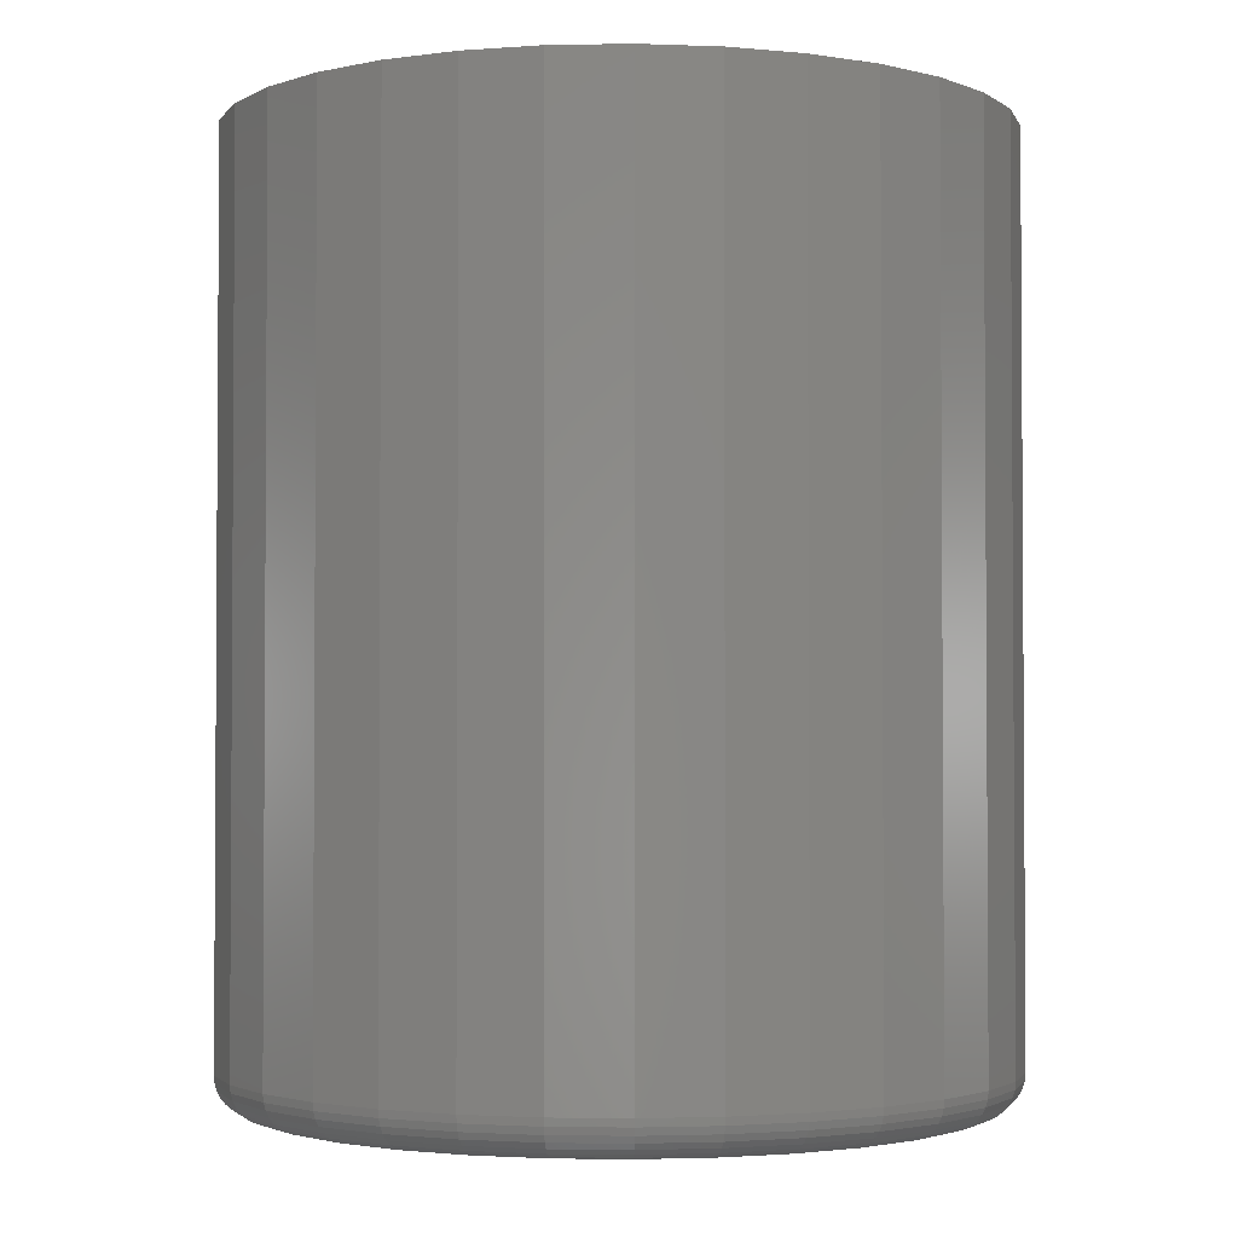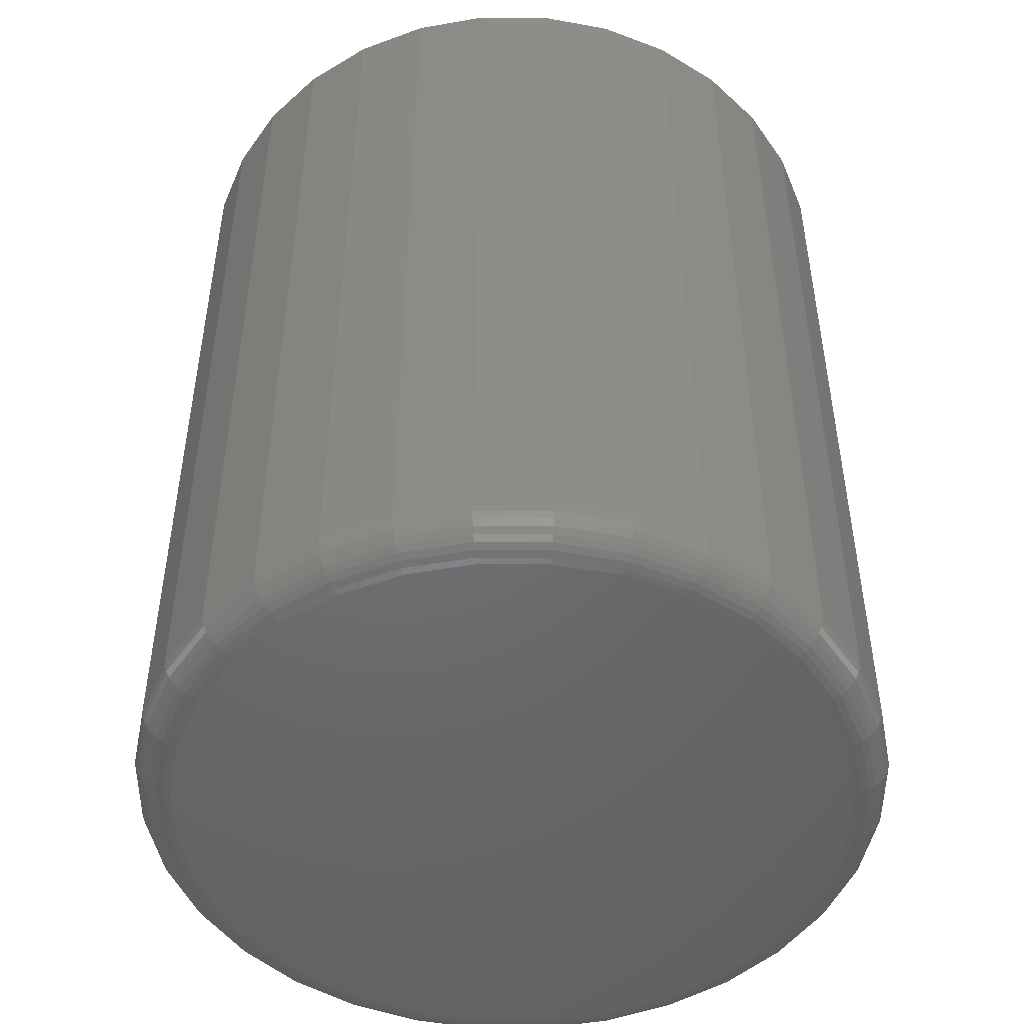
<metadata>
{"format":"stl","ext":"stl","renderer":"f3d","projection":"perspective","resolution":1024,"background":"white","views":[{"elev":-2.3,"azim":76.8,"up":"+Y"},{"elev":-48.7,"azim":174.2,"up":"+Y"}]}
</metadata>
<code>
# stl→obj: 320 verts, 636 faces
v -0.05217 -0.75 0.2738
v 0.05677 -0.75 0.2738
v 0.002303 -0.75 0.2792
v 0.1091 -0.75 0.2579
v -0.1045 -0.75 0.2579
v 0.1574 -0.75 0.2321
v -0.1528 -0.75 0.2321
v 0.1997 -0.75 0.1974
v -0.1951 -0.75 0.1974
v 0.2344 -0.75 0.1551
v -0.2298 -0.75 0.1551
v 0.2602 -0.75 0.1068
v -0.2556 -0.75 0.1068
v 0.2761 -0.75 0.05447
v -0.2715 -0.75 0.05447
v 0.2815 -0.75 1.138e-16
v -0.2769 -0.75 -2.453e-16
v 0.2761 -0.75 -0.05447
v -0.2715 -0.75 -0.05447
v 0.2602 -0.75 -0.1068
v -0.2556 -0.75 -0.1068
v 0.2344 -0.75 -0.1551
v -0.2298 -0.75 -0.1551
v 0.1997 -0.75 -0.1974
v -0.1951 -0.75 -0.1974
v 0.1574 -0.75 -0.2321
v -0.1528 -0.75 -0.2321
v 0.1091 -0.75 -0.2579
v -0.1045 -0.75 -0.2579
v 0.05677 -0.75 -0.2738
v -0.05217 -0.75 -0.2738
v 0.002303 -0.75 -0.2792
v 0.3127 8.998e-17 -5.551e-17
v 0.3127 -0.7188 -4.073e-16
v 0.3068 8.932e-17 -0.06056
v 0.3068 -0.7188 -0.06056
v 0.2891 8.735e-17 -0.1188
v 0.2891 -0.7188 -0.1188
v 0.2604 8.417e-17 -0.1725
v 0.2604 -0.7188 -0.1725
v 0.2218 7.988e-17 -0.2195
v 0.2218 -0.7188 -0.2195
v 0.1748 7.466e-17 -0.2581
v 0.1748 -0.7188 -0.2581
v 0.1211 6.87e-17 -0.2868
v 0.1211 -0.7188 -0.2868
v 0.06287 6.224e-17 -0.3045
v 0.06287 -0.7188 -0.3045
v 0.002303 5.551e-17 -0.3104
v 0.002303 -0.7188 -0.3104
v -0.05826 4.879e-17 -0.3045
v -0.05826 -0.7188 -0.3045
v -0.1165 4.232e-17 -0.2868
v -0.1165 -0.7188 -0.2868
v -0.1702 3.636e-17 -0.2581
v -0.1702 -0.7188 -0.2581
v -0.2172 3.114e-17 -0.2195
v -0.2172 -0.7188 -0.2195
v -0.2558 2.685e-17 -0.1725
v -0.2558 -0.7188 -0.1725
v -0.2845 2.367e-17 -0.1188
v -0.2845 -0.7188 -0.1188
v -0.3022 2.171e-17 -0.06056
v -0.3022 -0.7188 -0.06056
v -0.3081 2.104e-17 2.053e-17
v -0.3081 -0.7188 2.053e-17
v -0.3022 2.171e-17 0.06056
v -0.3022 -0.7188 0.06056
v -0.2845 2.367e-17 0.1188
v -0.2845 -0.7188 0.1188
v -0.2558 2.685e-17 0.1725
v -0.2558 -0.7188 0.1725
v -0.2172 3.114e-17 0.2195
v -0.2172 -0.7188 0.2195
v -0.1702 3.636e-17 0.2581
v -0.1702 -0.7188 0.2581
v -0.1165 4.232e-17 0.2868
v -0.1165 -0.7188 0.2868
v -0.05826 4.879e-17 0.3045
v -0.05826 -0.7188 0.3045
v 0.002303 5.551e-17 0.3104
v 0.002303 -0.7188 0.3104
v 0.06287 6.224e-17 0.3045
v 0.06287 -0.7188 0.3045
v 0.1211 6.87e-17 0.2868
v 0.1211 -0.7188 0.2868
v 0.1748 7.466e-17 0.2581
v 0.1748 -0.7188 0.2581
v 0.2218 7.988e-17 0.2195
v 0.2218 -0.7188 0.2195
v 0.2604 8.417e-17 0.1725
v 0.2604 -0.7188 0.1725
v 0.2891 8.735e-17 0.1188
v 0.2891 -0.7188 0.1188
v 0.3068 8.932e-17 0.06056
v 0.3068 -0.7188 0.06056
v 0.2876 -0.7494 -6.939e-17
v 0.2821 -0.7494 -0.05566
v 0.2935 -0.7476 -8.327e-17
v 0.2879 -0.7476 -0.0568
v 0.2989 -0.7447 -5.551e-17
v 0.2932 -0.7447 -0.05786
v 0.3036 -0.7408 -8.327e-17
v 0.2978 -0.7408 -0.05878
v 0.3075 -0.7361 -5.551e-17
v 0.3016 -0.7361 -0.05954
v 0.3104 -0.7307 -5.551e-17
v 0.3044 -0.7307 -0.0601
v 0.3121 -0.7248 -5.551e-17
v 0.3062 -0.7248 -0.06045
v -0.2775 -0.7494 -0.05566
v -0.283 -0.7494 1.665e-16
v -0.2833 -0.7476 -0.0568
v -0.2889 -0.7476 1.388e-16
v -0.2886 -0.7447 -0.05786
v -0.2943 -0.7447 1.388e-16
v -0.2932 -0.7408 -0.05878
v -0.299 -0.7408 1.388e-16
v -0.297 -0.7361 -0.05954
v -0.3029 -0.7361 1.665e-16
v -0.2998 -0.7307 -0.0601
v -0.3058 -0.7307 1.665e-16
v -0.3016 -0.7248 -0.06045
v -0.3075 -0.7248 1.388e-16
v -0.2613 -0.7494 -0.1092
v -0.2667 -0.7476 -0.1114
v -0.2717 -0.7447 -0.1135
v -0.2761 -0.7408 -0.1153
v -0.2796 -0.7361 -0.1168
v -0.2823 -0.7307 -0.1179
v -0.284 -0.7248 -0.1186
v -0.2349 -0.7494 -0.1585
v -0.2398 -0.7476 -0.1618
v -0.2443 -0.7447 -0.1648
v -0.2482 -0.7408 -0.1674
v -0.2514 -0.7361 -0.1695
v -0.2538 -0.7307 -0.1712
v -0.2553 -0.7248 -0.1721
v -0.1994 -0.7494 -0.2017
v -0.2036 -0.7476 -0.2059
v -0.2074 -0.7447 -0.2097
v -0.2107 -0.7408 -0.213
v -0.2135 -0.7361 -0.2158
v -0.2155 -0.7307 -0.2178
v -0.2168 -0.7248 -0.2191
v -0.1562 -0.7494 -0.2372
v -0.1595 -0.7476 -0.2421
v -0.1625 -0.7447 -0.2466
v -0.1651 -0.7408 -0.2505
v -0.1672 -0.7361 -0.2537
v -0.1688 -0.7307 -0.2561
v -0.1698 -0.7248 -0.2576
v -0.1069 -0.7494 -0.2636
v -0.1091 -0.7476 -0.269
v -0.1112 -0.7447 -0.274
v -0.113 -0.7408 -0.2784
v -0.1145 -0.7361 -0.2819
v -0.1156 -0.7307 -0.2846
v -0.1163 -0.7248 -0.2863
v -0.05335 -0.7494 -0.2798
v -0.0545 -0.7476 -0.2856
v -0.05555 -0.7447 -0.2909
v -0.05648 -0.7408 -0.2955
v -0.05723 -0.7361 -0.2993
v -0.0578 -0.7307 -0.3021
v -0.05814 -0.7248 -0.3039
v 0.002303 -0.7494 -0.2853
v 0.002303 -0.7476 -0.2912
v 0.002303 -0.7447 -0.2966
v 0.002303 -0.7408 -0.3013
v 0.002303 -0.7361 -0.3052
v 0.002303 -0.7307 -0.3081
v 0.002303 -0.7248 -0.3098
v 0.05796 -0.7494 -0.2798
v 0.0591 -0.7476 -0.2856
v 0.06016 -0.7447 -0.2909
v 0.06108 -0.7408 -0.2955
v 0.06184 -0.7361 -0.2993
v 0.0624 -0.7307 -0.3021
v 0.06275 -0.7248 -0.3039
v 0.1115 -0.7494 -0.2636
v 0.1137 -0.7476 -0.269
v 0.1158 -0.7447 -0.274
v 0.1176 -0.7408 -0.2784
v 0.1191 -0.7361 -0.2819
v 0.1202 -0.7307 -0.2846
v 0.1209 -0.7248 -0.2863
v 0.1608 -0.7494 -0.2372
v 0.1641 -0.7476 -0.2421
v 0.1671 -0.7447 -0.2466
v 0.1697 -0.7408 -0.2505
v 0.1719 -0.7361 -0.2537
v 0.1735 -0.7307 -0.2561
v 0.1744 -0.7248 -0.2576
v 0.204 -0.7494 -0.2017
v 0.2082 -0.7476 -0.2059
v 0.212 -0.7447 -0.2097
v 0.2153 -0.7408 -0.213
v 0.2181 -0.7361 -0.2158
v 0.2201 -0.7307 -0.2178
v 0.2214 -0.7248 -0.2191
v 0.2395 -0.7494 -0.1585
v 0.2444 -0.7476 -0.1618
v 0.2489 -0.7447 -0.1648
v 0.2528 -0.7408 -0.1674
v 0.256 -0.7361 -0.1695
v 0.2584 -0.7307 -0.1712
v 0.2599 -0.7248 -0.1721
v 0.2659 -0.7494 -0.1092
v 0.2713 -0.7476 -0.1114
v 0.2763 -0.7447 -0.1135
v 0.2807 -0.7408 -0.1153
v 0.2842 -0.7361 -0.1168
v 0.2869 -0.7307 -0.1179
v 0.2886 -0.7248 -0.1186
v -0.2775 -0.7494 0.05566
v -0.2833 -0.7476 0.0568
v -0.2886 -0.7447 0.05786
v -0.2932 -0.7408 0.05878
v -0.297 -0.7361 0.05954
v -0.2998 -0.7307 0.0601
v -0.3016 -0.7248 0.06045
v 0.2821 -0.7494 0.05566
v 0.2879 -0.7476 0.0568
v 0.2932 -0.7447 0.05786
v 0.2978 -0.7408 0.05878
v 0.3016 -0.7361 0.05954
v 0.3044 -0.7307 0.0601
v 0.3062 -0.7248 0.06045
v 0.2659 -0.7494 0.1092
v 0.2713 -0.7476 0.1114
v 0.2763 -0.7447 0.1135
v 0.2807 -0.7408 0.1153
v 0.2842 -0.7361 0.1168
v 0.2869 -0.7307 0.1179
v 0.2886 -0.7248 0.1186
v 0.2395 -0.7494 0.1585
v 0.2444 -0.7476 0.1618
v 0.2489 -0.7447 0.1648
v 0.2528 -0.7408 0.1674
v 0.256 -0.7361 0.1695
v 0.2584 -0.7307 0.1712
v 0.2599 -0.7248 0.1721
v 0.204 -0.7494 0.2017
v 0.2082 -0.7476 0.2059
v 0.212 -0.7447 0.2097
v 0.2153 -0.7408 0.213
v 0.2181 -0.7361 0.2158
v 0.2201 -0.7307 0.2178
v 0.2214 -0.7248 0.2191
v 0.1608 -0.7494 0.2372
v 0.1641 -0.7476 0.2421
v 0.1671 -0.7447 0.2466
v 0.1697 -0.7408 0.2505
v 0.1719 -0.7361 0.2537
v 0.1735 -0.7307 0.2561
v 0.1744 -0.7248 0.2576
v 0.1115 -0.7494 0.2636
v 0.1137 -0.7476 0.269
v 0.1158 -0.7447 0.274
v 0.1176 -0.7408 0.2784
v 0.1191 -0.7361 0.2819
v 0.1202 -0.7307 0.2846
v 0.1209 -0.7248 0.2863
v 0.05796 -0.7494 0.2798
v 0.0591 -0.7476 0.2856
v 0.06016 -0.7447 0.2909
v 0.06108 -0.7408 0.2955
v 0.06184 -0.7361 0.2993
v 0.0624 -0.7307 0.3021
v 0.06275 -0.7248 0.3039
v 0.002303 -0.7494 0.2853
v 0.002303 -0.7476 0.2912
v 0.002303 -0.7447 0.2966
v 0.002303 -0.7408 0.3013
v 0.002303 -0.7361 0.3052
v 0.002303 -0.7307 0.3081
v 0.002303 -0.7248 0.3098
v -0.05335 -0.7494 0.2798
v -0.0545 -0.7476 0.2856
v -0.05555 -0.7447 0.2909
v -0.05648 -0.7408 0.2955
v -0.05723 -0.7361 0.2993
v -0.0578 -0.7307 0.3021
v -0.05814 -0.7248 0.3039
v -0.1069 -0.7494 0.2636
v -0.1091 -0.7476 0.269
v -0.1112 -0.7447 0.274
v -0.113 -0.7408 0.2784
v -0.1145 -0.7361 0.2819
v -0.1156 -0.7307 0.2846
v -0.1163 -0.7248 0.2863
v -0.1562 -0.7494 0.2372
v -0.1595 -0.7476 0.2421
v -0.1625 -0.7447 0.2466
v -0.1651 -0.7408 0.2505
v -0.1672 -0.7361 0.2537
v -0.1688 -0.7307 0.2561
v -0.1698 -0.7248 0.2576
v -0.1994 -0.7494 0.2017
v -0.2036 -0.7476 0.2059
v -0.2074 -0.7447 0.2097
v -0.2107 -0.7408 0.213
v -0.2135 -0.7361 0.2158
v -0.2155 -0.7307 0.2178
v -0.2168 -0.7248 0.2191
v -0.2349 -0.7494 0.1585
v -0.2398 -0.7476 0.1618
v -0.2443 -0.7447 0.1648
v -0.2482 -0.7408 0.1674
v -0.2514 -0.7361 0.1695
v -0.2538 -0.7307 0.1712
v -0.2553 -0.7248 0.1721
v -0.2613 -0.7494 0.1092
v -0.2667 -0.7476 0.1114
v -0.2717 -0.7447 0.1135
v -0.2761 -0.7408 0.1153
v -0.2796 -0.7361 0.1168
v -0.2823 -0.7307 0.1179
v -0.284 -0.7248 0.1186
f 1 2 3
f 2 1 4
f 4 1 5
f 4 5 6
f 6 5 7
f 6 7 8
f 8 7 9
f 8 9 10
f 10 9 11
f 10 11 12
f 12 11 13
f 12 13 14
f 14 13 15
f 14 15 16
f 16 15 17
f 16 17 18
f 18 17 19
f 18 19 20
f 20 19 21
f 20 21 22
f 22 21 23
f 22 23 24
f 24 23 25
f 24 25 26
f 26 25 27
f 26 27 28
f 28 27 29
f 28 29 30
f 30 29 31
f 30 31 32
f 33 34 35
f 35 34 36
f 35 36 37
f 37 36 38
f 37 38 39
f 39 38 40
f 39 40 41
f 41 40 42
f 41 42 43
f 43 42 44
f 43 44 45
f 45 44 46
f 45 46 47
f 47 46 48
f 47 48 49
f 49 48 50
f 49 50 51
f 51 50 52
f 51 52 53
f 53 52 54
f 53 54 55
f 55 54 56
f 55 56 57
f 57 56 58
f 57 58 59
f 59 58 60
f 59 60 61
f 61 60 62
f 61 62 63
f 63 62 64
f 63 64 65
f 65 64 66
f 65 66 67
f 67 66 68
f 67 68 69
f 69 68 70
f 69 70 71
f 71 70 72
f 71 72 73
f 73 72 74
f 73 74 75
f 75 74 76
f 75 76 77
f 77 76 78
f 77 78 79
f 79 78 80
f 79 80 81
f 81 80 82
f 81 82 83
f 83 82 84
f 83 84 85
f 85 84 86
f 85 86 87
f 87 86 88
f 87 88 89
f 89 88 90
f 89 90 91
f 91 90 92
f 91 92 93
f 93 92 94
f 93 94 95
f 95 94 96
f 95 96 33
f 33 96 34
f 16 18 97
f 97 18 98
f 97 98 99
f 99 98 100
f 99 100 101
f 101 100 102
f 101 102 103
f 103 102 104
f 103 104 105
f 105 104 106
f 105 106 107
f 107 106 108
f 107 108 109
f 109 108 110
f 109 110 34
f 34 110 36
f 19 17 111
f 111 17 112
f 111 112 113
f 113 112 114
f 113 114 115
f 115 114 116
f 115 116 117
f 117 116 118
f 117 118 119
f 119 118 120
f 119 120 121
f 121 120 122
f 121 122 123
f 123 122 124
f 123 124 64
f 64 124 66
f 21 19 125
f 125 19 111
f 125 111 126
f 126 111 113
f 126 113 127
f 127 113 115
f 127 115 128
f 128 115 117
f 128 117 129
f 129 117 119
f 129 119 130
f 130 119 121
f 130 121 131
f 131 121 123
f 131 123 62
f 62 123 64
f 23 21 132
f 132 21 125
f 132 125 133
f 133 125 126
f 133 126 134
f 134 126 127
f 134 127 135
f 135 127 128
f 135 128 136
f 136 128 129
f 136 129 137
f 137 129 130
f 137 130 138
f 138 130 131
f 138 131 60
f 60 131 62
f 25 23 139
f 139 23 132
f 139 132 140
f 140 132 133
f 140 133 141
f 141 133 134
f 141 134 142
f 142 134 135
f 142 135 143
f 143 135 136
f 143 136 144
f 144 136 137
f 144 137 145
f 145 137 138
f 145 138 58
f 58 138 60
f 27 25 146
f 146 25 139
f 146 139 147
f 147 139 140
f 147 140 148
f 148 140 141
f 148 141 149
f 149 141 142
f 149 142 150
f 150 142 143
f 150 143 151
f 151 143 144
f 151 144 152
f 152 144 145
f 152 145 56
f 56 145 58
f 29 27 153
f 153 27 146
f 153 146 154
f 154 146 147
f 154 147 155
f 155 147 148
f 155 148 156
f 156 148 149
f 156 149 157
f 157 149 150
f 157 150 158
f 158 150 151
f 158 151 159
f 159 151 152
f 159 152 54
f 54 152 56
f 31 29 160
f 160 29 153
f 160 153 161
f 161 153 154
f 161 154 162
f 162 154 155
f 162 155 163
f 163 155 156
f 163 156 164
f 164 156 157
f 164 157 165
f 165 157 158
f 165 158 166
f 166 158 159
f 166 159 52
f 52 159 54
f 32 31 167
f 167 31 160
f 167 160 168
f 168 160 161
f 168 161 169
f 169 161 162
f 169 162 170
f 170 162 163
f 170 163 171
f 171 163 164
f 171 164 172
f 172 164 165
f 172 165 173
f 173 165 166
f 173 166 50
f 50 166 52
f 30 32 174
f 174 32 167
f 174 167 175
f 175 167 168
f 175 168 176
f 176 168 169
f 176 169 177
f 177 169 170
f 177 170 178
f 178 170 171
f 178 171 179
f 179 171 172
f 179 172 180
f 180 172 173
f 180 173 48
f 48 173 50
f 28 30 181
f 181 30 174
f 181 174 182
f 182 174 175
f 182 175 183
f 183 175 176
f 183 176 184
f 184 176 177
f 184 177 185
f 185 177 178
f 185 178 186
f 186 178 179
f 186 179 187
f 187 179 180
f 187 180 46
f 46 180 48
f 26 28 188
f 188 28 181
f 188 181 189
f 189 181 182
f 189 182 190
f 190 182 183
f 190 183 191
f 191 183 184
f 191 184 192
f 192 184 185
f 192 185 193
f 193 185 186
f 193 186 194
f 194 186 187
f 194 187 44
f 44 187 46
f 24 26 195
f 195 26 188
f 195 188 196
f 196 188 189
f 196 189 197
f 197 189 190
f 197 190 198
f 198 190 191
f 198 191 199
f 199 191 192
f 199 192 200
f 200 192 193
f 200 193 201
f 201 193 194
f 201 194 42
f 42 194 44
f 22 24 202
f 202 24 195
f 202 195 203
f 203 195 196
f 203 196 204
f 204 196 197
f 204 197 205
f 205 197 198
f 205 198 206
f 206 198 199
f 206 199 207
f 207 199 200
f 207 200 208
f 208 200 201
f 208 201 40
f 40 201 42
f 20 22 209
f 209 22 202
f 209 202 210
f 210 202 203
f 210 203 211
f 211 203 204
f 211 204 212
f 212 204 205
f 212 205 213
f 213 205 206
f 213 206 214
f 214 206 207
f 214 207 215
f 215 207 208
f 215 208 38
f 38 208 40
f 18 20 98
f 98 20 209
f 98 209 100
f 100 209 210
f 100 210 102
f 102 210 211
f 102 211 104
f 104 211 212
f 104 212 106
f 106 212 213
f 106 213 108
f 108 213 214
f 108 214 110
f 110 214 215
f 110 215 36
f 36 215 38
f 17 15 112
f 112 15 216
f 112 216 114
f 114 216 217
f 114 217 116
f 116 217 218
f 116 218 118
f 118 218 219
f 118 219 120
f 120 219 220
f 120 220 122
f 122 220 221
f 122 221 124
f 124 221 222
f 124 222 66
f 66 222 68
f 14 16 223
f 223 16 97
f 223 97 224
f 224 97 99
f 224 99 225
f 225 99 101
f 225 101 226
f 226 101 103
f 226 103 227
f 227 103 105
f 227 105 228
f 228 105 107
f 228 107 229
f 229 107 109
f 229 109 96
f 96 109 34
f 12 14 230
f 230 14 223
f 230 223 231
f 231 223 224
f 231 224 232
f 232 224 225
f 232 225 233
f 233 225 226
f 233 226 234
f 234 226 227
f 234 227 235
f 235 227 228
f 235 228 236
f 236 228 229
f 236 229 94
f 94 229 96
f 10 12 237
f 237 12 230
f 237 230 238
f 238 230 231
f 238 231 239
f 239 231 232
f 239 232 240
f 240 232 233
f 240 233 241
f 241 233 234
f 241 234 242
f 242 234 235
f 242 235 243
f 243 235 236
f 243 236 92
f 92 236 94
f 8 10 244
f 244 10 237
f 244 237 245
f 245 237 238
f 245 238 246
f 246 238 239
f 246 239 247
f 247 239 240
f 247 240 248
f 248 240 241
f 248 241 249
f 249 241 242
f 249 242 250
f 250 242 243
f 250 243 90
f 90 243 92
f 6 8 251
f 251 8 244
f 251 244 252
f 252 244 245
f 252 245 253
f 253 245 246
f 253 246 254
f 254 246 247
f 254 247 255
f 255 247 248
f 255 248 256
f 256 248 249
f 256 249 257
f 257 249 250
f 257 250 88
f 88 250 90
f 4 6 258
f 258 6 251
f 258 251 259
f 259 251 252
f 259 252 260
f 260 252 253
f 260 253 261
f 261 253 254
f 261 254 262
f 262 254 255
f 262 255 263
f 263 255 256
f 263 256 264
f 264 256 257
f 264 257 86
f 86 257 88
f 2 4 265
f 265 4 258
f 265 258 266
f 266 258 259
f 266 259 267
f 267 259 260
f 267 260 268
f 268 260 261
f 268 261 269
f 269 261 262
f 269 262 270
f 270 262 263
f 270 263 271
f 271 263 264
f 271 264 84
f 84 264 86
f 3 2 272
f 272 2 265
f 272 265 273
f 273 265 266
f 273 266 274
f 274 266 267
f 274 267 275
f 275 267 268
f 275 268 276
f 276 268 269
f 276 269 277
f 277 269 270
f 277 270 278
f 278 270 271
f 278 271 82
f 82 271 84
f 1 3 279
f 279 3 272
f 279 272 280
f 280 272 273
f 280 273 281
f 281 273 274
f 281 274 282
f 282 274 275
f 282 275 283
f 283 275 276
f 283 276 284
f 284 276 277
f 284 277 285
f 285 277 278
f 285 278 80
f 80 278 82
f 5 1 286
f 286 1 279
f 286 279 287
f 287 279 280
f 287 280 288
f 288 280 281
f 288 281 289
f 289 281 282
f 289 282 290
f 290 282 283
f 290 283 291
f 291 283 284
f 291 284 292
f 292 284 285
f 292 285 78
f 78 285 80
f 7 5 293
f 293 5 286
f 293 286 294
f 294 286 287
f 294 287 295
f 295 287 288
f 295 288 296
f 296 288 289
f 296 289 297
f 297 289 290
f 297 290 298
f 298 290 291
f 298 291 299
f 299 291 292
f 299 292 76
f 76 292 78
f 9 7 300
f 300 7 293
f 300 293 301
f 301 293 294
f 301 294 302
f 302 294 295
f 302 295 303
f 303 295 296
f 303 296 304
f 304 296 297
f 304 297 305
f 305 297 298
f 305 298 306
f 306 298 299
f 306 299 74
f 74 299 76
f 11 9 307
f 307 9 300
f 307 300 308
f 308 300 301
f 308 301 309
f 309 301 302
f 309 302 310
f 310 302 303
f 310 303 311
f 311 303 304
f 311 304 312
f 312 304 305
f 312 305 313
f 313 305 306
f 313 306 72
f 72 306 74
f 13 11 314
f 314 11 307
f 314 307 315
f 315 307 308
f 315 308 316
f 316 308 309
f 316 309 317
f 317 309 310
f 317 310 318
f 318 310 311
f 318 311 319
f 319 311 312
f 319 312 320
f 320 312 313
f 320 313 70
f 70 313 72
f 15 13 216
f 216 13 314
f 216 314 217
f 217 314 315
f 217 315 218
f 218 315 316
f 218 316 219
f 219 316 317
f 219 317 220
f 220 317 318
f 220 318 221
f 221 318 319
f 221 319 222
f 222 319 320
f 222 320 68
f 68 320 70
f 81 83 79
f 49 51 47
f 47 51 53
f 47 53 45
f 45 53 55
f 45 55 43
f 43 55 57
f 43 57 41
f 41 57 59
f 41 59 39
f 39 59 61
f 39 61 37
f 37 61 63
f 37 63 35
f 35 63 65
f 35 65 33
f 33 65 67
f 33 67 95
f 95 67 69
f 95 69 93
f 93 69 71
f 93 71 91
f 91 71 73
f 91 73 89
f 89 73 75
f 89 75 87
f 87 75 77
f 87 77 85
f 85 77 79
f 85 79 83

</code>
